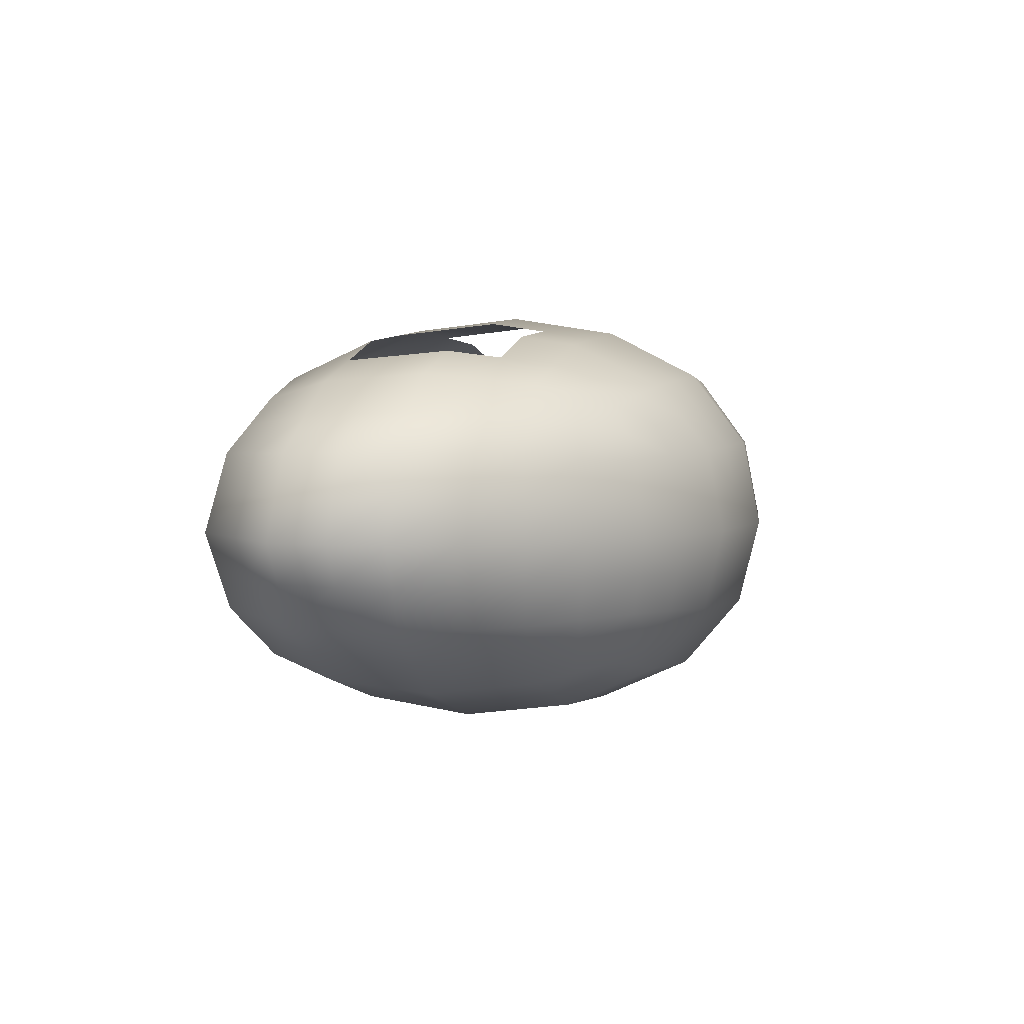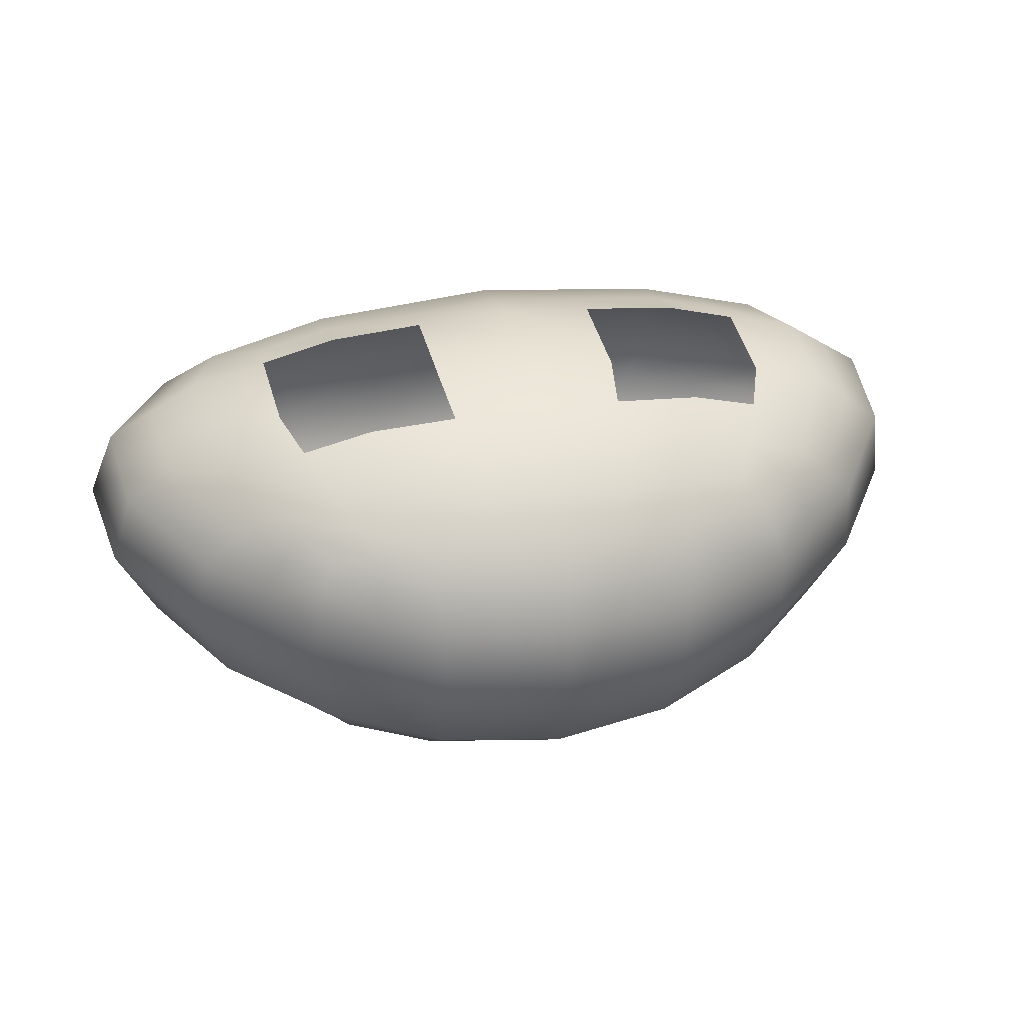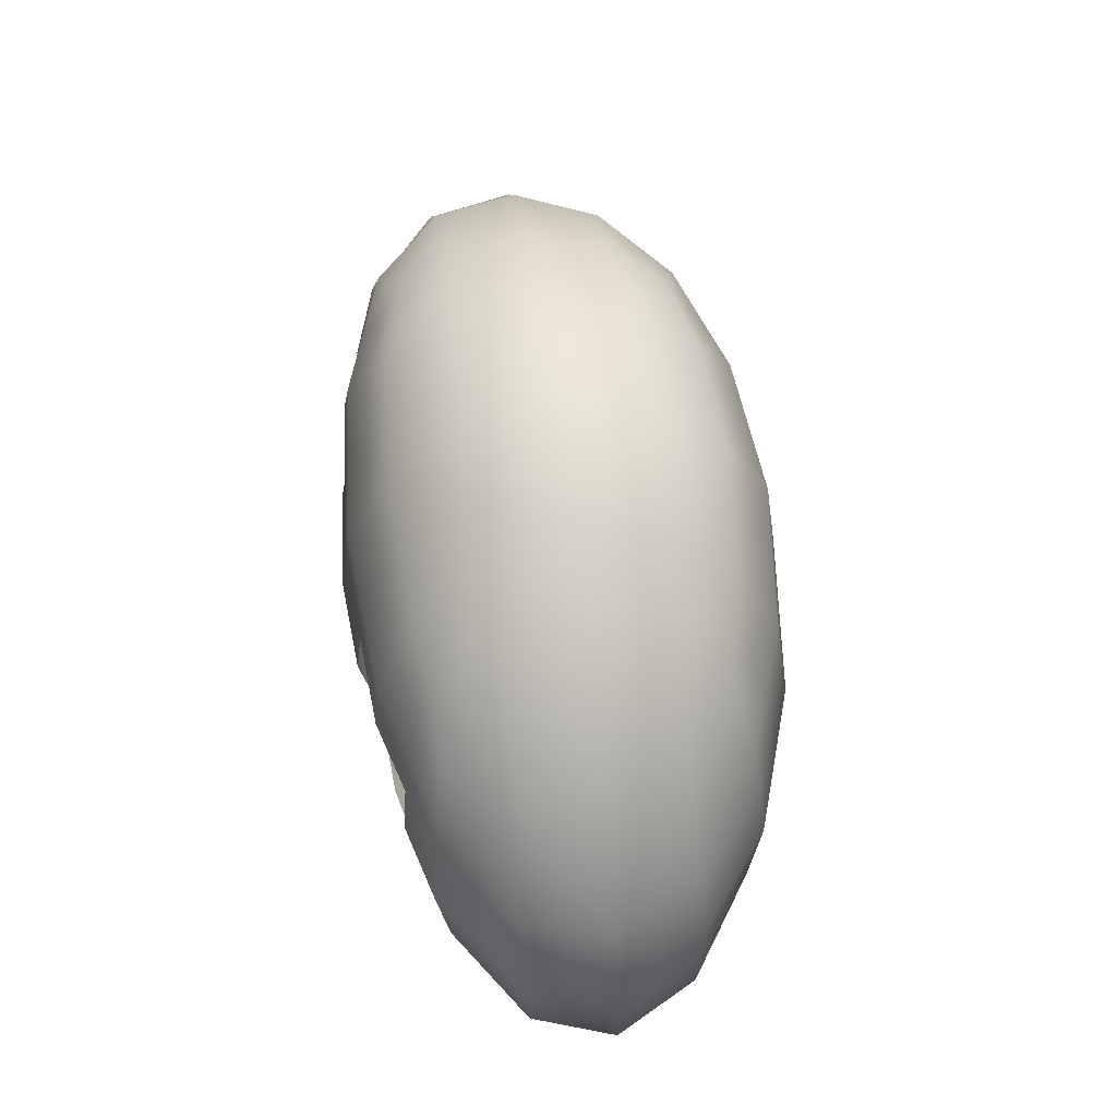
<metadata>
{"format":"obj","ext":"obj","renderer":"f3d","projection":"perspective","resolution":1024,"background":"white","views":[{"elev":8.5,"azim":105.1,"up":"+Z"},{"elev":45.6,"azim":166.7,"up":"+Z"},{"elev":64.7,"azim":78.8,"up":"+Y"}]}
</metadata>
<code>
o Porco-fucinho_Cubo.004
v -5.147 -1.727 1.023
v -5.07 -2.049 1.028
v -5.553 -1.727 0.9936
v -5.635 -2.049 0.9878
v -5.146 -1.727 1.273
v -5.072 -2.049 1.278
v -5.592 -1.727 1.241
v -5.675 -2.049 1.235
v -5.467 -1.704 0.9816
v -5.348 -1.692 0.981
v -5.23 -1.704 0.9985
v -5.099 -1.792 1.008
v -5.057 -1.888 1.002
v -5.049 -1.983 1.012
v -5.182 -2.072 1.002
v -5.35 -2.084 0.9808
v -5.52 -2.072 0.9778
v -5.652 -1.983 0.9684
v -5.641 -1.888 0.96
v -5.599 -1.792 0.9721
v -5.605 -1.704 1.189
v -5.603 -1.692 1.115
v -5.581 -1.704 1.042
v -5.696 -2.072 1.034
v -5.736 -2.084 1.105
v -5.721 -2.072 1.181
v -5.703 -1.983 1.251
v -5.697 -1.888 1.26
v -5.649 -1.792 1.255
v -5.239 -1.704 1.284
v -5.37 -1.692 1.284
v -5.501 -1.704 1.265
v -5.557 -2.072 1.261
v -5.376 -2.084 1.283
v -5.194 -2.072 1.287
v -5.045 -1.983 1.298
v -5.05 -1.888 1.307
v -5.094 -1.792 1.295
v -5.126 -1.704 1.075
v -5.116 -1.692 1.15
v -5.125 -1.704 1.223
v -5.018 -2.072 1.231
v -4.991 -2.084 1.159
v -5.018 -2.072 1.083
v -5.209 -1.786 0.9611
v -5.188 -1.888 0.9494
v -5.184 -1.989 0.9629
v -5.345 -1.781 0.9382
v -5.344 -1.888 0.9238
v -5.346 -1.995 0.9381
v -5.483 -1.786 0.9414
v -5.503 -1.888 0.9268
v -5.51 -1.989 0.9395
v -5.675 -1.786 1.031
v -5.739 -1.888 1.022
v -5.753 -1.989 1.025
v -5.711 -1.781 1.107
v -5.785 -1.888 1.102
v -5.802 -1.995 1.101
v -5.706 -1.786 1.187
v -5.774 -1.888 1.186
v -5.785 -1.989 1.181
v -5.53 -1.786 1.302
v -5.56 -1.989 1.3
v -5.375 -1.781 1.327
v -5.378 -1.888 1.341
v -5.379 -1.995 1.326
v -5.218 -1.786 1.325
v -5.195 -1.989 1.326
v -5.027 -1.786 1.235
v -4.962 -1.888 1.244
v -4.953 -1.989 1.24
v -5.009 -1.781 1.157
v -4.937 -1.888 1.163
v -4.923 -1.995 1.164
v -5.033 -1.786 1.077
v -4.97 -1.888 1.077
v -4.958 -1.989 1.082
v -5.471 -1.653 1.045
v -5.483 -1.636 1.124
v -5.489 -1.653 1.202
v -5.352 -1.636 1.05
v -5.358 -1.618 1.132
v -5.365 -1.636 1.215
v -5.235 -1.653 1.062
v -5.235 -1.636 1.141
v -5.24 -1.653 1.22
v -5.572 -2.122 1.196
v -5.576 -2.139 1.117
v -5.551 -2.122 1.04
v -5.371 -2.139 1.215
v -5.364 -2.158 1.132
v -5.356 -2.139 1.049
v -5.169 -2.122 1.225
v -5.151 -2.139 1.147
v -5.162 -2.122 1.068
v -5.51 -1.715 0.9876
v -5.407 -1.698 0.9813
v -5.289 -1.698 0.9898
v -5.188 -1.715 1.011
v -5.123 -1.76 1.015
v -5.078 -1.84 1.005
v -5.053 -1.936 1.007
v -5.059 -2.016 1.02
v -5.126 -2.06 1.015
v -5.266 -2.078 0.9914
v -5.435 -2.078 0.9793
v -5.577 -2.06 0.9828
v -5.643 -2.016 0.9781
v -5.646 -1.936 0.9642
v -5.62 -1.84 0.966
v -5.576 -1.76 0.9829
v -5.598 -1.715 1.215
v -5.604 -1.698 1.152
v -5.592 -1.698 1.079
v -5.567 -1.715 1.018
v -5.665 -2.06 1.011
v -5.716 -2.078 1.07
v -5.728 -2.078 1.143
v -5.698 -2.06 1.208
v -5.689 -2.016 1.243
v -5.7 -1.936 1.256
v -5.673 -1.84 1.258
v -5.62 -1.76 1.248
v -5.193 -1.715 1.278
v -5.305 -1.698 1.284
v -5.436 -1.698 1.275
v -5.546 -1.715 1.253
v -5.616 -2.06 1.248
v -5.467 -2.078 1.272
v -5.285 -2.078 1.285
v -5.133 -2.06 1.283
v -5.059 -2.016 1.288
v -5.048 -1.936 1.302
v -5.072 -1.84 1.301
v -5.12 -1.76 1.284
v -5.136 -1.715 1.049
v -5.121 -1.698 1.112
v -5.12 -1.698 1.187
v -5.136 -1.715 1.248
v -5.045 -2.06 1.254
v -5.004 -2.078 1.195
v -5.004 -2.078 1.121
v -5.044 -2.06 1.056
v -5.198 -1.837 0.9553
v -5.186 -1.939 0.9562
v -5.277 -1.783 0.9496
v -5.266 -1.888 0.9366
v -5.265 -1.992 0.9505
v -5.345 -1.834 0.931
v -5.345 -1.941 0.9309
v -5.414 -1.783 0.9398
v -5.424 -1.888 0.9253
v -5.428 -1.992 0.9388
v -5.493 -1.837 0.9341
v -5.507 -1.939 0.9332
v -5.154 -1.789 0.9845
v -5.122 -1.888 0.9756
v -5.116 -1.986 0.9872
v -5.183 -2.031 0.9825
v -5.348 -2.039 0.9595
v -5.515 -2.031 0.9587
v -5.581 -1.986 0.9539
v -5.572 -1.888 0.9434
v -5.541 -1.789 0.9568
v -5.475 -1.745 0.9615
v -5.346 -1.736 0.9596
v -5.22 -1.745 0.9798
v -5.707 -1.837 1.026
v -5.746 -1.939 1.024
v -5.693 -1.783 1.069
v -5.762 -1.888 1.062
v -5.777 -1.992 1.063
v -5.748 -1.834 1.105
v -5.793 -1.941 1.101
v -5.708 -1.783 1.147
v -5.779 -1.888 1.144
v -5.793 -1.992 1.141
v -5.74 -1.837 1.186
v -5.779 -1.939 1.183
v -5.637 -1.789 1.001
v -5.69 -1.888 0.991
v -5.702 -1.986 0.9968
v -5.724 -2.031 1.03
v -5.769 -2.039 1.103
v -5.753 -2.031 1.181
v -5.744 -1.986 1.216
v -5.735 -1.888 1.223
v -5.677 -1.789 1.221
v -5.655 -1.745 1.188
v -5.657 -1.736 1.111
v -5.628 -1.745 1.037
v -5.543 -1.837 1.308
v -5.453 -1.783 1.314
v -5.467 -1.888 1.327
v -5.469 -1.992 1.313
v -5.377 -1.834 1.334
v -5.378 -1.941 1.334
v -5.297 -1.783 1.326
v -5.288 -1.888 1.34
v -5.287 -1.992 1.326
v -5.208 -1.837 1.332
v -5.59 -1.789 1.279
v -5.627 -1.888 1.287
v -5.631 -1.986 1.276
v -5.558 -2.031 1.281
v -5.377 -2.039 1.305
v -5.195 -2.031 1.307
v -5.12 -1.986 1.312
v -5.124 -1.888 1.323
v -5.156 -1.789 1.31
v -5.229 -1.745 1.304
v -5.373 -1.736 1.305
v -5.515 -1.745 1.284
v -4.994 -1.837 1.24
v -4.957 -1.939 1.242
v -5.018 -1.783 1.196
v -4.95 -1.888 1.203
v -4.938 -1.992 1.202
v -4.973 -1.834 1.16
v -4.93 -1.941 1.163
v -5.021 -1.783 1.117
v -4.954 -1.888 1.12
v -4.941 -1.992 1.123
v -5.002 -1.837 1.077
v -4.964 -1.939 1.08
v -5.06 -1.789 1.265
v -5.006 -1.888 1.275
v -4.999 -1.986 1.269
v -4.985 -2.031 1.236
v -4.957 -2.039 1.161
v -4.988 -2.031 1.082
v -5.004 -1.986 1.047
v -5.013 -1.888 1.039
v -5.066 -1.789 1.042
v -5.08 -1.745 1.076
v -5.063 -1.736 1.154
v -5.076 -1.745 1.229
v -5.477 -1.645 1.085
v -5.486 -1.645 1.163
v -5.412 -1.645 1.048
v -5.42 -1.627 1.128
v -5.427 -1.645 1.209
v -5.355 -1.627 1.091
v -5.361 -1.627 1.174
v -5.294 -1.645 1.056
v -5.296 -1.627 1.137
v -5.302 -1.645 1.218
v -5.235 -1.645 1.102
v -5.237 -1.645 1.181
v -5.526 -1.678 1.044
v -5.543 -1.664 1.119
v -5.547 -1.678 1.195
v -5.495 -1.678 1.234
v -5.368 -1.664 1.25
v -5.24 -1.678 1.252
v -5.182 -1.678 1.222
v -5.175 -1.664 1.146
v -5.18 -1.678 1.069
v -5.232 -1.678 1.03
v -5.35 -1.664 1.015
v -5.469 -1.678 1.014
v -5.574 -2.131 1.157
v -5.564 -2.131 1.078
v -5.471 -2.131 1.205
v -5.47 -2.149 1.124
v -5.454 -2.131 1.045
v -5.368 -2.149 1.173
v -5.36 -2.149 1.091
v -5.27 -2.131 1.22
v -5.258 -2.149 1.14
v -5.259 -2.131 1.058
v -5.16 -2.131 1.186
v -5.157 -2.131 1.107
v -5.646 -2.097 1.188
v -5.656 -2.112 1.111
v -5.623 -2.097 1.037
v -5.536 -2.097 1.009
v -5.353 -2.112 1.015
v -5.172 -2.097 1.035
v -5.09 -2.097 1.075
v -5.071 -2.112 1.153
v -5.094 -2.097 1.228
v -5.182 -2.097 1.256
v -5.374 -2.112 1.249
v -5.564 -2.097 1.229
v -5.469 -2.104 1.239
v -5.278 -2.104 1.253
v -5.113 -2.079 1.255
v -5.082 -2.104 1.191
v -5.08 -2.104 1.114
v -5.108 -2.079 1.045
v -5.262 -2.104 1.025
v -5.444 -2.104 1.012
v -5.6 -2.079 1.01
v -5.64 -2.104 1.074
v -5.651 -2.104 1.15
v -5.631 -2.079 1.218
v -5.258 -2.14 1.099
v -5.264 -2.14 1.18
v -5.462 -2.14 1.085
v -5.471 -2.14 1.165
v -5.41 -1.671 1.014
v -5.291 -1.671 1.023
v -5.184 -1.697 1.04
v -5.178 -1.671 1.107
v -5.179 -1.671 1.184
v -5.188 -1.697 1.25
v -5.304 -1.671 1.251
v -5.431 -1.671 1.242
v -5.547 -1.697 1.224
v -5.545 -1.671 1.157
v -5.534 -1.671 1.082
v -5.518 -1.697 1.016
v -5.299 -1.636 1.177
v -5.295 -1.636 1.096
v -5.424 -1.636 1.168
v -5.416 -1.636 1.088
v -5.069 -1.741 1.191
v -5.071 -1.741 1.115
v -5.101 -1.752 1.046
v -5.04 -1.839 1.041
v -5.009 -1.937 1.043
v -5.024 -2.023 1.051
v -4.972 -2.035 1.122
v -4.971 -2.035 1.198
v -5.022 -2.023 1.262
v -5.003 -1.937 1.272
v -5.033 -1.839 1.27
v -5.098 -1.752 1.256
v -4.947 -1.94 1.121
v -4.987 -1.836 1.118
v -4.944 -1.94 1.203
v -4.984 -1.836 1.2
v -5.444 -1.741 1.295
v -5.301 -1.741 1.305
v -5.174 -1.752 1.294
v -5.14 -1.839 1.316
v -5.122 -1.937 1.318
v -5.127 -2.023 1.297
v -5.286 -2.035 1.306
v -5.468 -2.035 1.293
v -5.624 -2.023 1.262
v -5.629 -1.937 1.281
v -5.608 -1.839 1.283
v -5.568 -1.752 1.266
v -5.287 -1.94 1.333
v -5.292 -1.836 1.333
v -5.468 -1.94 1.32
v -5.46 -1.836 1.321
v -5.642 -1.741 1.074
v -5.656 -1.741 1.149
v -5.638 -1.752 1.218
v -5.706 -1.839 1.222
v -5.739 -1.937 1.22
v -5.721 -2.023 1.212
v -5.761 -2.035 1.142
v -5.746 -2.035 1.066
v -5.684 -2.023 1.004
v -5.696 -1.937 0.9939
v -5.663 -1.839 0.9962
v -5.602 -1.752 1.01
v -5.786 -1.94 1.142
v -5.744 -1.836 1.145
v -5.77 -1.94 1.062
v -5.727 -1.836 1.066
v -5.283 -1.741 0.9697
v -5.411 -1.741 0.9606
v -5.526 -1.752 0.9722
v -5.557 -1.839 0.9501
v -5.577 -1.937 0.9487
v -5.579 -2.023 0.9684
v -5.432 -2.035 0.9591
v -5.265 -2.035 0.971
v -5.121 -2.023 1.001
v -5.119 -1.937 0.9814
v -5.138 -1.839 0.9801
v -5.171 -1.752 0.9976
v -5.426 -1.94 0.9321
v -5.419 -1.836 0.9326
v -5.265 -1.94 0.9436
v -5.271 -1.836 0.9431
f 382 148 49 150
f 381 149 50 151
f 380 153 52 155
f 379 154 53 156
f 378 157 45 168
f 377 158 46 145
f 376 159 47 146
f 375 105 15 160
f 374 106 16 161
f 373 107 17 162
f 372 108 4 109
f 371 163 18 110
f 370 164 19 111
f 369 165 20 112
f 368 152 51 166
f 367 147 48 167
f 366 172 58 174
f 365 173 59 175
f 364 177 61 179
f 363 178 62 180
f 362 181 54 192
f 361 182 55 169
f 360 183 56 170
f 359 117 24 184
f 358 118 25 185
f 357 119 26 186
f 356 120 8 121
f 355 187 27 122
f 354 188 28 123
f 353 189 29 124
f 352 176 60 190
f 351 171 57 191
f 350 195 66 197
f 349 196 67 198
f 346 203 63 214
f 343 129 33 206
f 342 130 34 207
f 341 131 35 208
f 340 132 6 133
f 339 209 36 134
f 338 210 37 135
f 337 211 38 136
f 336 199 68 212
f 335 194 65 213
f 334 218 74 220
f 333 219 75 221
f 332 223 77 225
f 331 224 78 226
f 330 227 70 238
f 329 228 71 215
f 328 229 72 216
f 327 141 42 230
f 326 142 43 231
f 325 143 44 232
f 324 144 2 104
f 323 233 14 103
f 322 234 13 102
f 321 235 12 101
f 320 222 76 236
f 319 217 73 237
f 318 242 83 244
f 317 243 84 245
f 316 247 86 249
f 315 248 87 250
f 314 251 79 262
f 313 252 80 239
f 312 253 81 240
f 311 128 32 254
f 310 127 31 255
f 309 126 30 256
f 308 125 5 140
f 307 257 41 139
f 306 258 40 138
f 305 259 39 137
f 304 246 85 260
f 303 241 82 261
f 302 266 92 268
f 301 267 93 269
f 300 271 95 273
f 299 272 96 274
f 298 275 88 286
f 297 276 89 263
f 296 277 90 264
f 295 108 17 278
f 294 107 16 279
f 293 106 15 280
f 292 105 2 144
f 291 281 44 143
f 290 282 43 142
f 289 283 42 141
f 288 270 94 284
f 287 265 91 285
f 130 287 285 34
f 33 286 287 130
f 286 88 265 287
f 131 288 284 35
f 34 285 288 131
f 285 91 270 288
f 132 289 141 6
f 35 284 289 132
f 284 94 283 289
f 283 290 142 42
f 94 273 290 283
f 273 95 282 290
f 282 291 143 43
f 95 274 291 282
f 274 96 281 291
f 281 292 144 44
f 96 280 292 281
f 280 15 105 292
f 272 293 280 96
f 93 279 293 272
f 279 16 106 293
f 267 294 279 93
f 90 278 294 267
f 278 17 107 294
f 277 295 278 90
f 24 117 295 277
f 117 4 108 295
f 276 296 264 89
f 25 118 296 276
f 118 24 277 296
f 275 297 263 88
f 26 119 297 275
f 119 25 276 297
f 129 298 286 33
f 8 120 298 129
f 120 26 275 298
f 271 299 274 95
f 92 269 299 271
f 269 93 272 299
f 270 300 273 94
f 91 268 300 270
f 268 92 271 300
f 266 301 269 92
f 89 264 301 266
f 264 90 267 301
f 265 302 268 91
f 88 263 302 265
f 263 89 266 302
f 98 303 261 10
f 9 262 303 98
f 262 79 241 303
f 99 304 260 11
f 10 261 304 99
f 261 82 246 304
f 100 305 137 1
f 11 260 305 100
f 260 85 259 305
f 259 306 138 39
f 85 249 306 259
f 249 86 258 306
f 258 307 139 40
f 86 250 307 258
f 250 87 257 307
f 257 308 140 41
f 87 256 308 257
f 256 30 125 308
f 248 309 256 87
f 84 255 309 248
f 255 31 126 309
f 243 310 255 84
f 81 254 310 243
f 254 32 127 310
f 253 311 254 81
f 21 113 311 253
f 113 7 128 311
f 252 312 240 80
f 22 114 312 252
f 114 21 253 312
f 251 313 239 79
f 23 115 313 251
f 115 22 252 313
f 97 314 262 9
f 3 116 314 97
f 116 23 251 314
f 247 315 250 86
f 83 245 315 247
f 245 84 248 315
f 246 316 249 85
f 82 244 316 246
f 244 83 247 316
f 242 317 245 83
f 80 240 317 242
f 240 81 243 317
f 241 318 244 82
f 79 239 318 241
f 239 80 242 318
f 139 319 237 40
f 41 238 319 139
f 238 70 217 319
f 138 320 236 39
f 40 237 320 138
f 237 73 222 320
f 137 321 101 1
f 39 236 321 137
f 236 76 235 321
f 235 322 102 12
f 76 225 322 235
f 225 77 234 322
f 234 323 103 13
f 77 226 323 234
f 226 78 233 323
f 233 324 104 14
f 78 232 324 233
f 232 44 144 324
f 224 325 232 78
f 75 231 325 224
f 231 43 143 325
f 219 326 231 75
f 72 230 326 219
f 230 42 142 326
f 229 327 230 72
f 36 133 327 229
f 133 6 141 327
f 228 328 216 71
f 37 134 328 228
f 134 36 229 328
f 227 329 215 70
f 38 135 329 227
f 135 37 228 329
f 140 330 238 41
f 5 136 330 140
f 136 38 227 330
f 223 331 226 77
f 74 221 331 223
f 221 75 224 331
f 222 332 225 76
f 73 220 332 222
f 220 74 223 332
f 218 333 221 74
f 71 216 333 218
f 216 72 219 333
f 217 334 220 73
f 70 215 334 217
f 215 71 218 334
f 127 335 213 31
f 32 214 335 127
f 214 63 194 335
f 126 336 212 30
f 31 213 336 126
f 213 65 199 336
f 125 337 136 5
f 30 212 337 125
f 212 68 211 337
f 211 338 135 38
f 68 202 338 211
f 210 339 134 37
f 209 340 133 36
f 69 208 340 209
f 208 35 132 340
f 201 341 208 69
f 67 207 341 201
f 207 34 131 341
f 196 342 207 67
f 64 206 342 196
f 206 33 130 342
f 205 343 206 64
f 27 121 343 205
f 121 8 129 343
f 28 122 344 204
f 122 27 205 344
f 203 345 193 63
f 29 123 345 203
f 123 28 204 345
f 128 346 214 32
f 7 124 346 128
f 124 29 203 346
f 66 198 347 200
f 198 67 201 347
f 199 348 202 68
f 65 197 348 199
f 197 66 200 348
f 195 349 198 66
f 194 350 197 65
f 63 193 350 194
f 115 351 191 22
f 23 192 351 115
f 192 54 171 351
f 114 352 190 21
f 22 191 352 114
f 191 57 176 352
f 113 353 124 7
f 21 190 353 113
f 190 60 189 353
f 189 354 123 29
f 60 179 354 189
f 179 61 188 354
f 188 355 122 28
f 61 180 355 188
f 180 62 187 355
f 187 356 121 27
f 62 186 356 187
f 186 26 120 356
f 178 357 186 62
f 59 185 357 178
f 185 25 119 357
f 173 358 185 59
f 56 184 358 173
f 184 24 118 358
f 183 359 184 56
f 18 109 359 183
f 109 4 117 359
f 182 360 170 55
f 19 110 360 182
f 110 18 183 360
f 181 361 169 54
f 20 111 361 181
f 111 19 182 361
f 116 362 192 23
f 3 112 362 116
f 112 20 181 362
f 177 363 180 61
f 58 175 363 177
f 175 59 178 363
f 176 364 179 60
f 57 174 364 176
f 174 58 177 364
f 172 365 175 58
f 55 170 365 172
f 170 56 173 365
f 171 366 174 57
f 54 169 366 171
f 169 55 172 366
f 99 367 167 10
f 11 168 367 99
f 168 45 147 367
f 98 368 166 9
f 10 167 368 98
f 167 48 152 368
f 97 369 112 3
f 9 166 369 97
f 166 51 165 369
f 165 370 111 20
f 51 155 370 165
f 155 52 164 370
f 164 371 110 19
f 52 156 371 164
f 156 53 163 371
f 163 372 109 18
f 53 162 372 163
f 162 17 108 372
f 154 373 162 53
f 50 161 373 154
f 161 16 107 373
f 149 374 161 50
f 47 160 374 149
f 160 15 106 374
f 159 375 160 47
f 14 104 375 159
f 104 2 105 375
f 158 376 146 46
f 13 103 376 158
f 103 14 159 376
f 157 377 145 45
f 12 102 377 157
f 102 13 158 377
f 100 378 168 11
f 1 101 378 100
f 101 12 157 378
f 153 379 156 52
f 49 151 379 153
f 151 50 154 379
f 152 380 155 51
f 48 150 380 152
f 150 49 153 380
f 148 381 151 49
f 46 146 381 148
f 146 47 149 381
f 147 382 150 48
f 45 145 382 147
f 145 46 148 382

</code>
